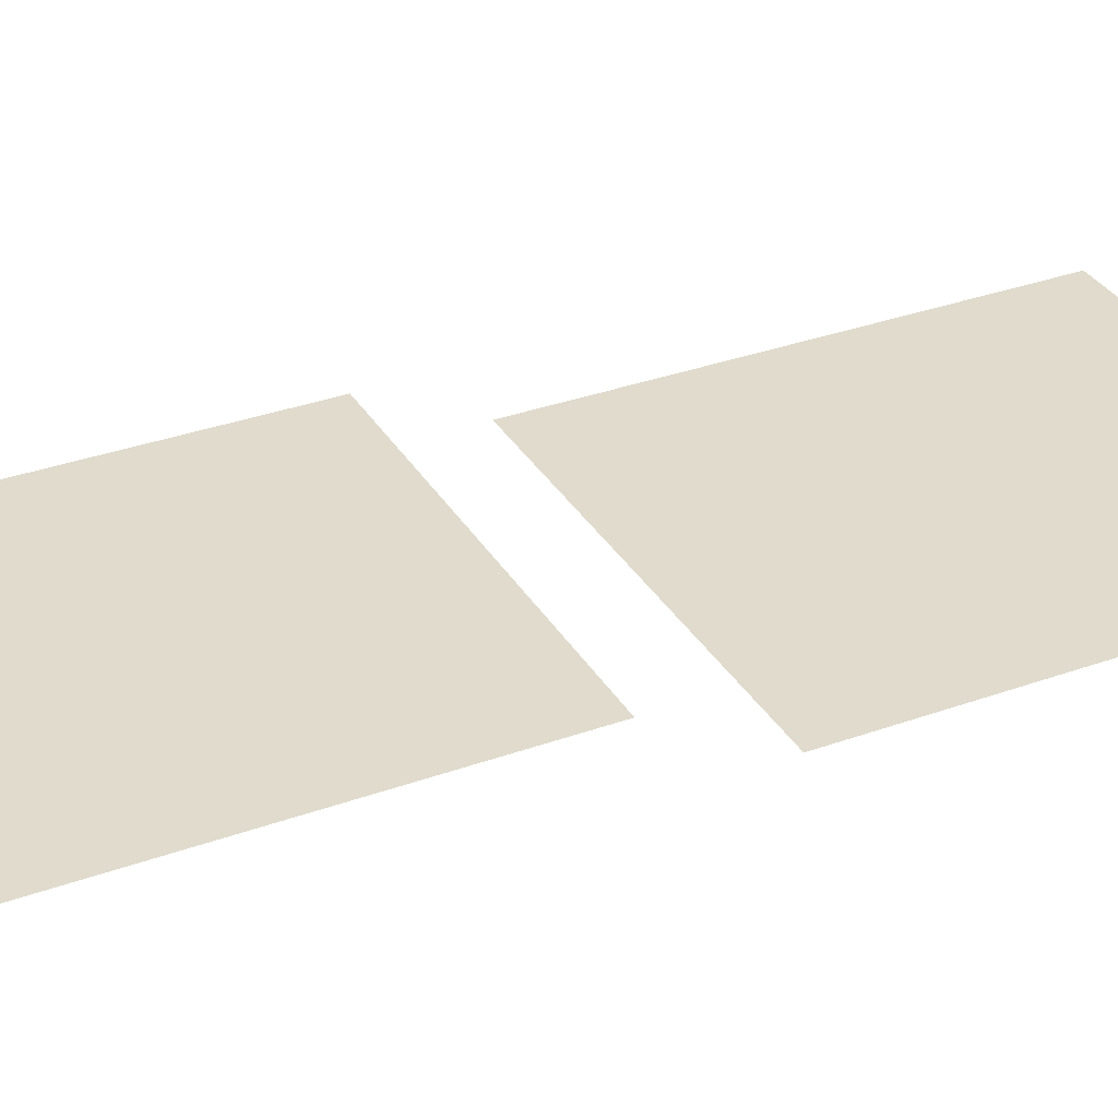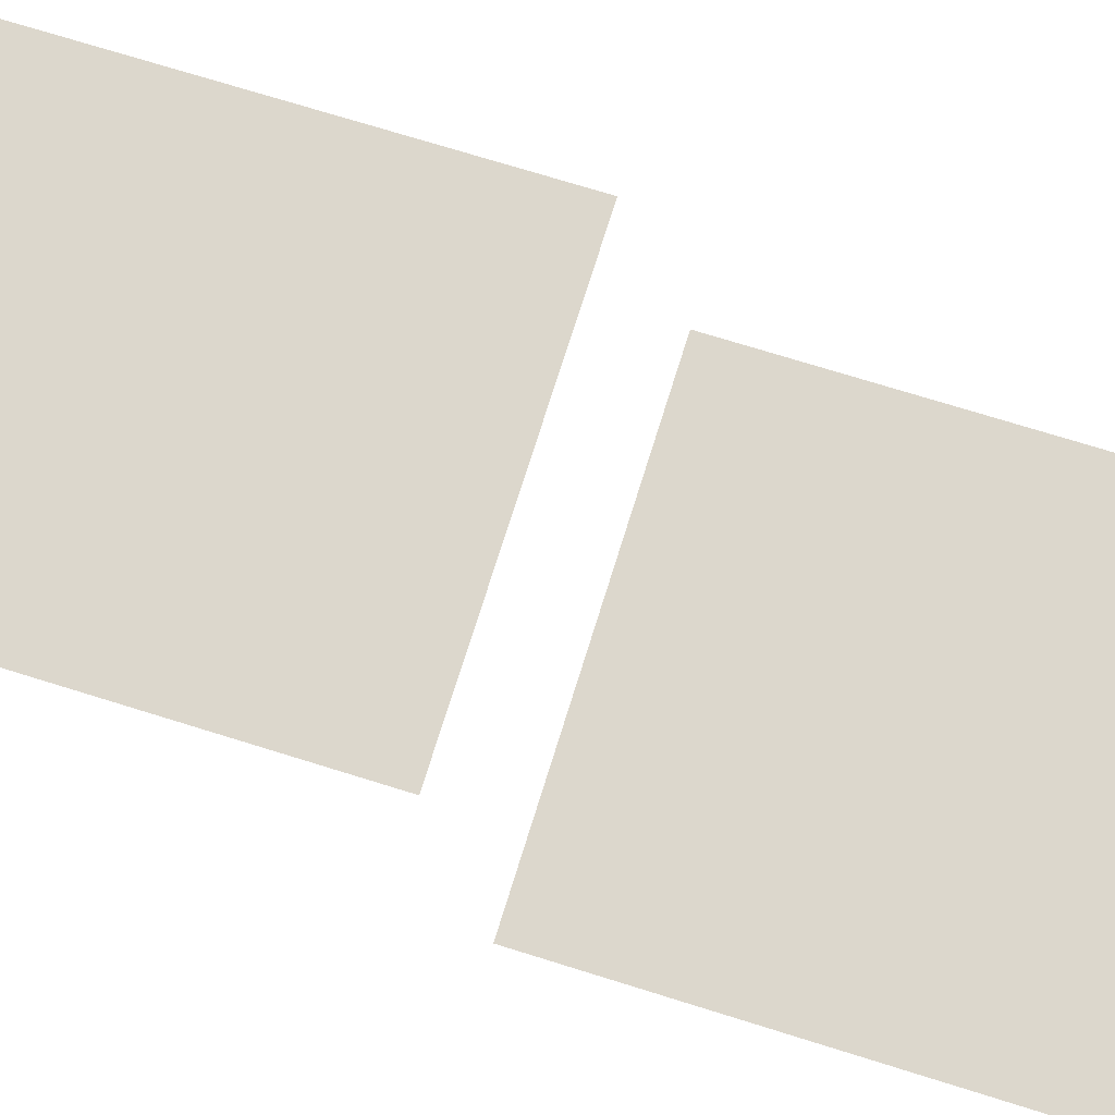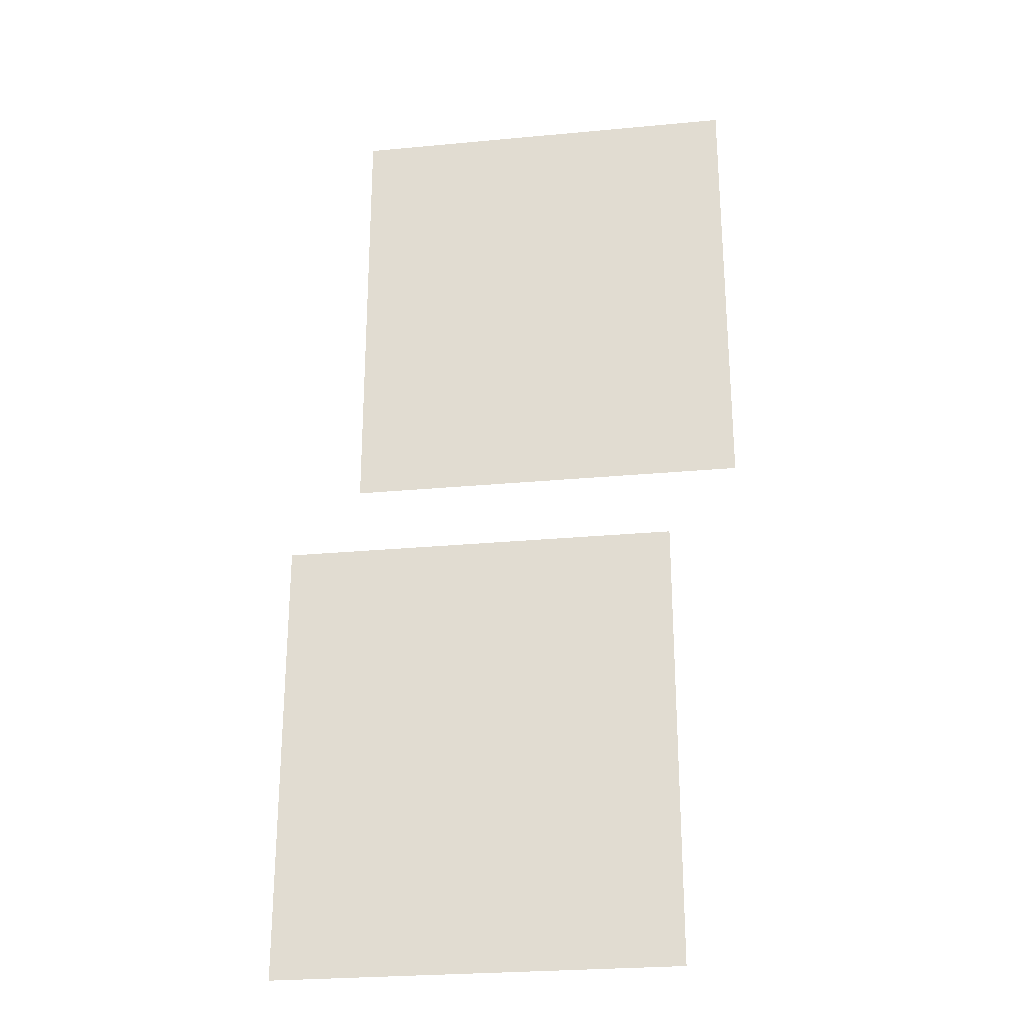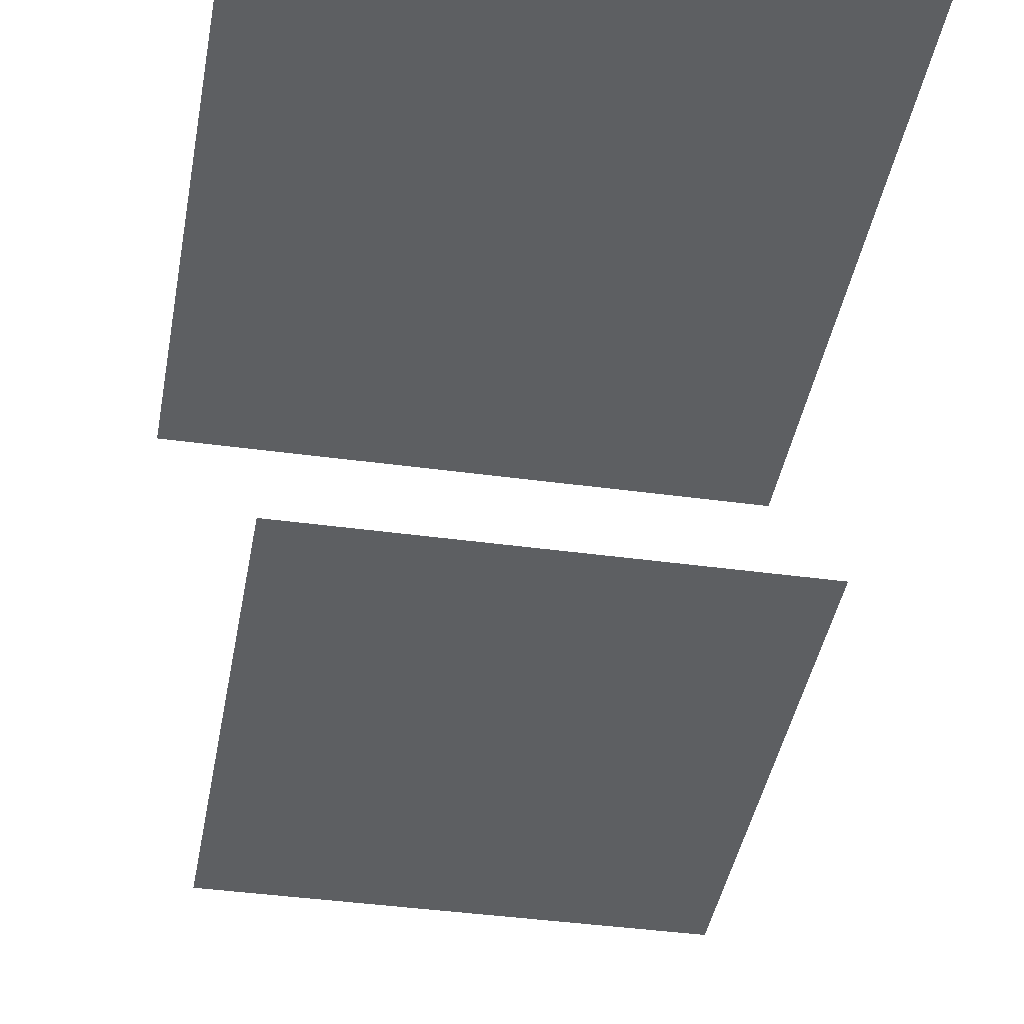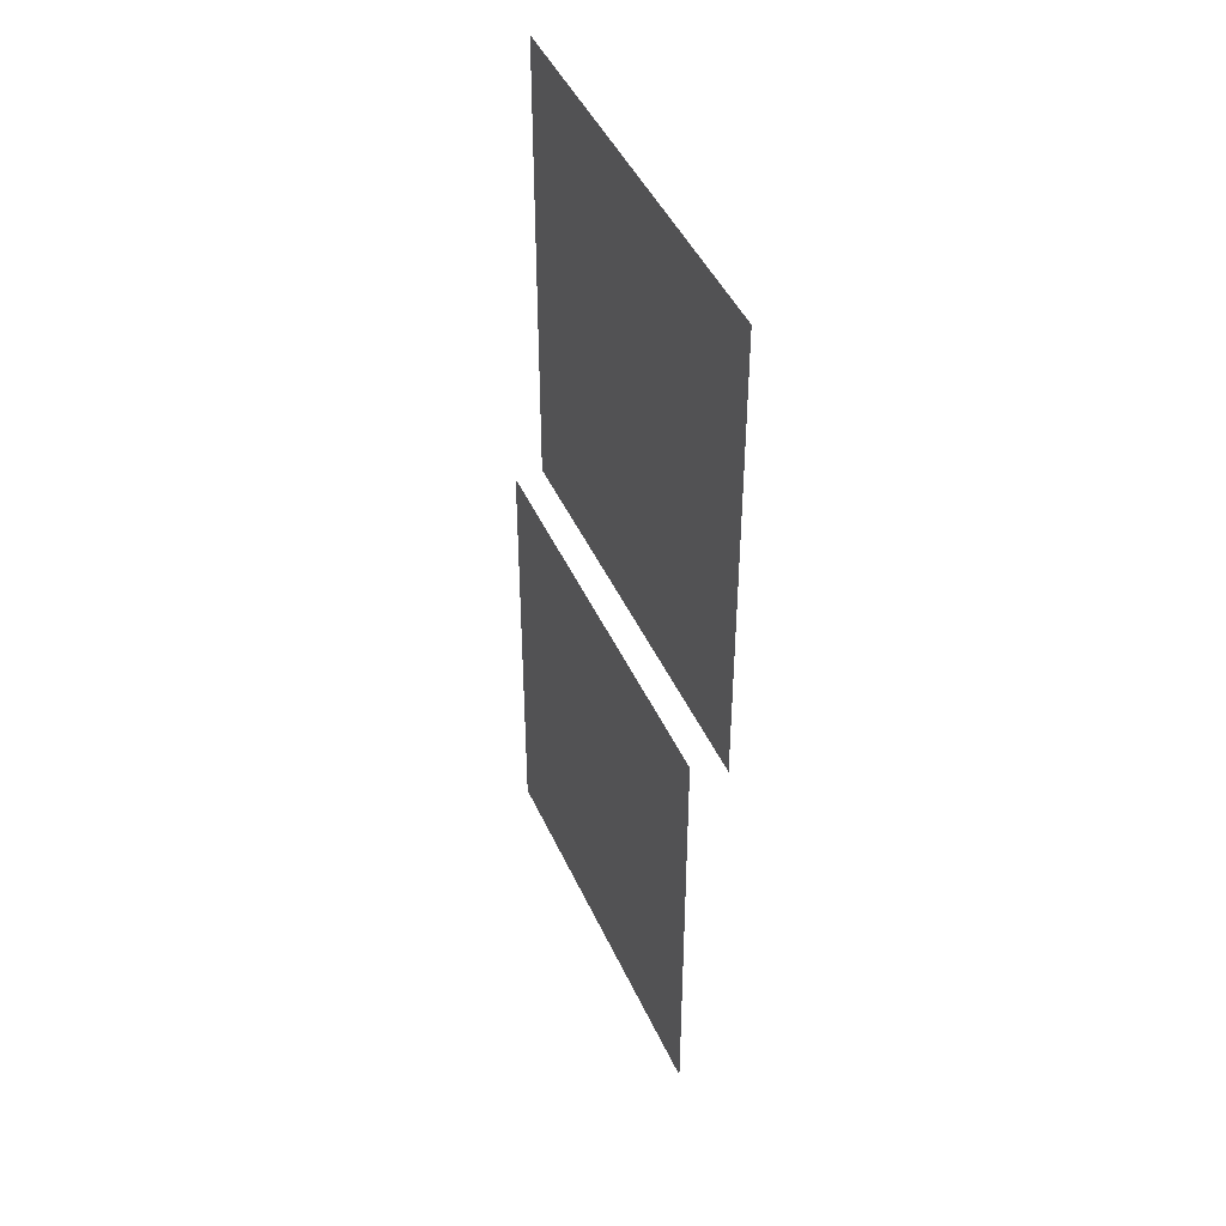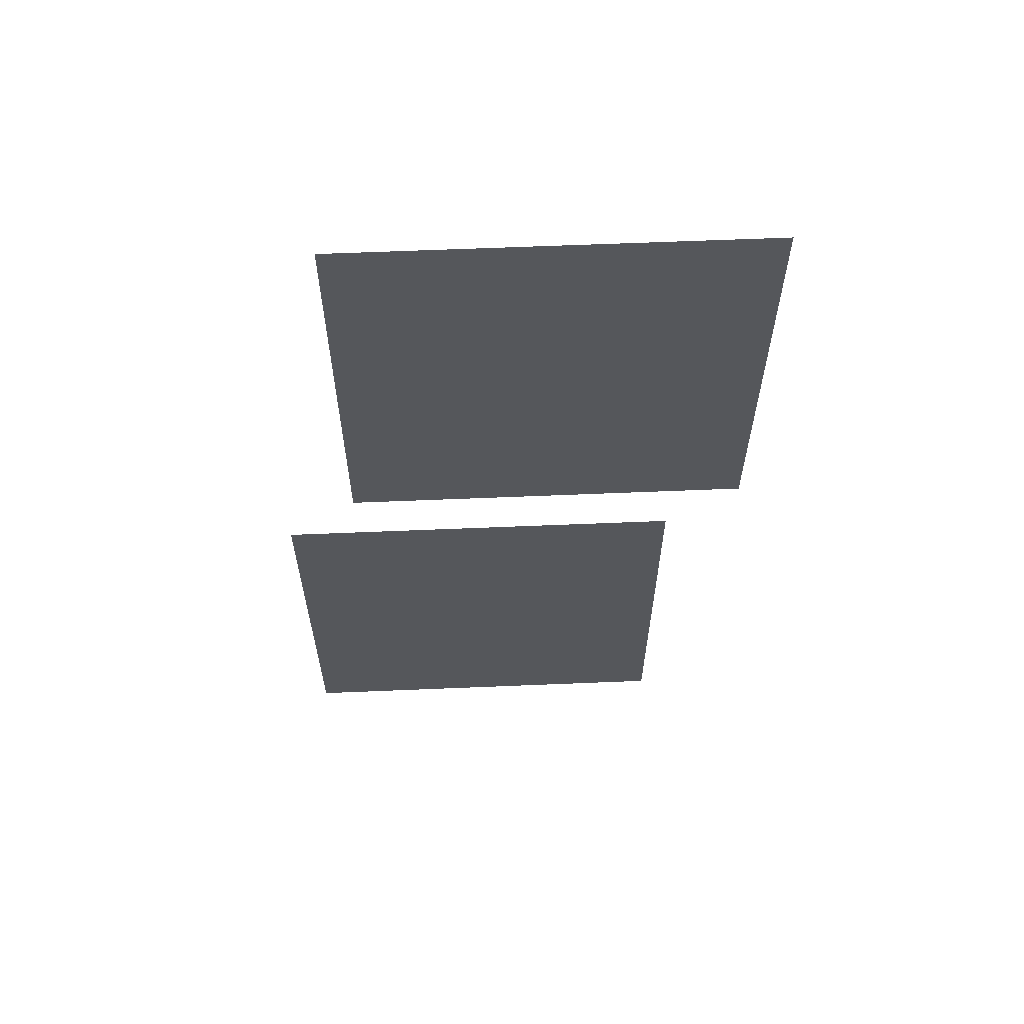
<metadata>
{"format":"obj","ext":"obj","renderer":"f3d","projection":"perspective","resolution":1024,"background":"white","views":[{"elev":33.2,"azim":-116.4,"up":"+Z"},{"elev":72.9,"azim":107.3,"up":"+Z"},{"elev":-26.5,"azim":8.4,"up":"+Y"},{"elev":-39.7,"azim":-9.7,"up":"+Z"},{"elev":44.6,"azim":66.8,"up":"+Y"},{"elev":62.9,"azim":-2.4,"up":"+Y"}]}
</metadata>
<code>
v  -8434 4004 0
v  -4242 4004 0
v  -8434 8722 0
v  -4242 8722 0
g Plane001
f 3 1 4
f 2 4 1
v  -7688 9441 0
v  -3496 9441 0
v  -7688 1.416e+04 0
v  -3496 1.416e+04 0
g Plane002
f 7 5 8
f 6 8 5

</code>
